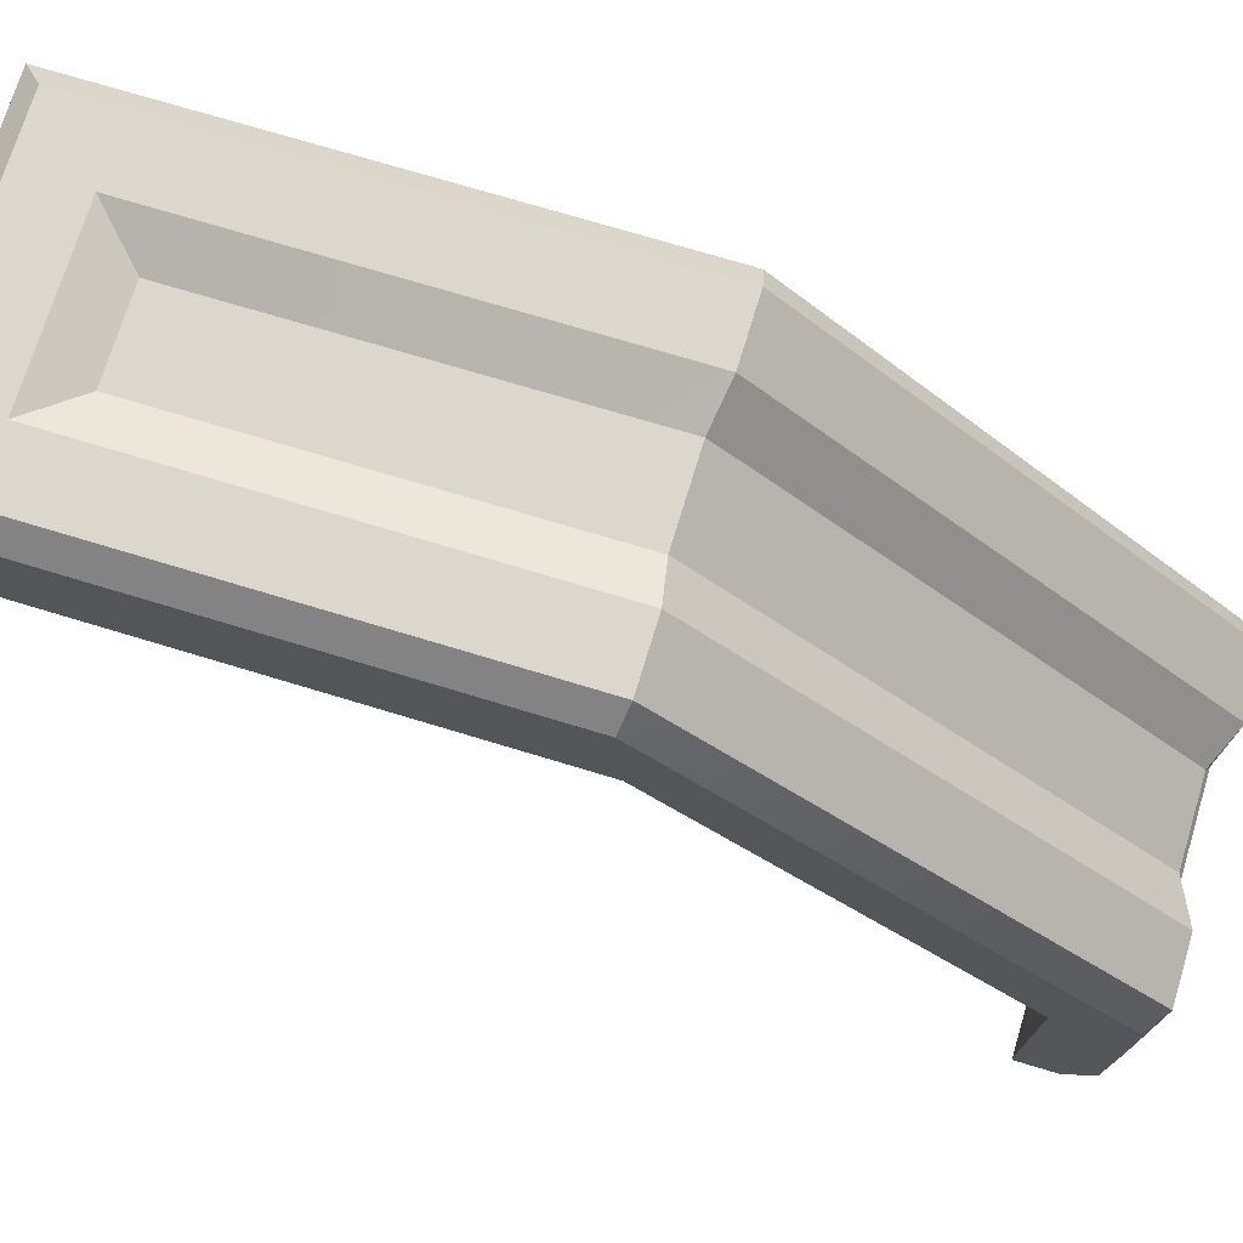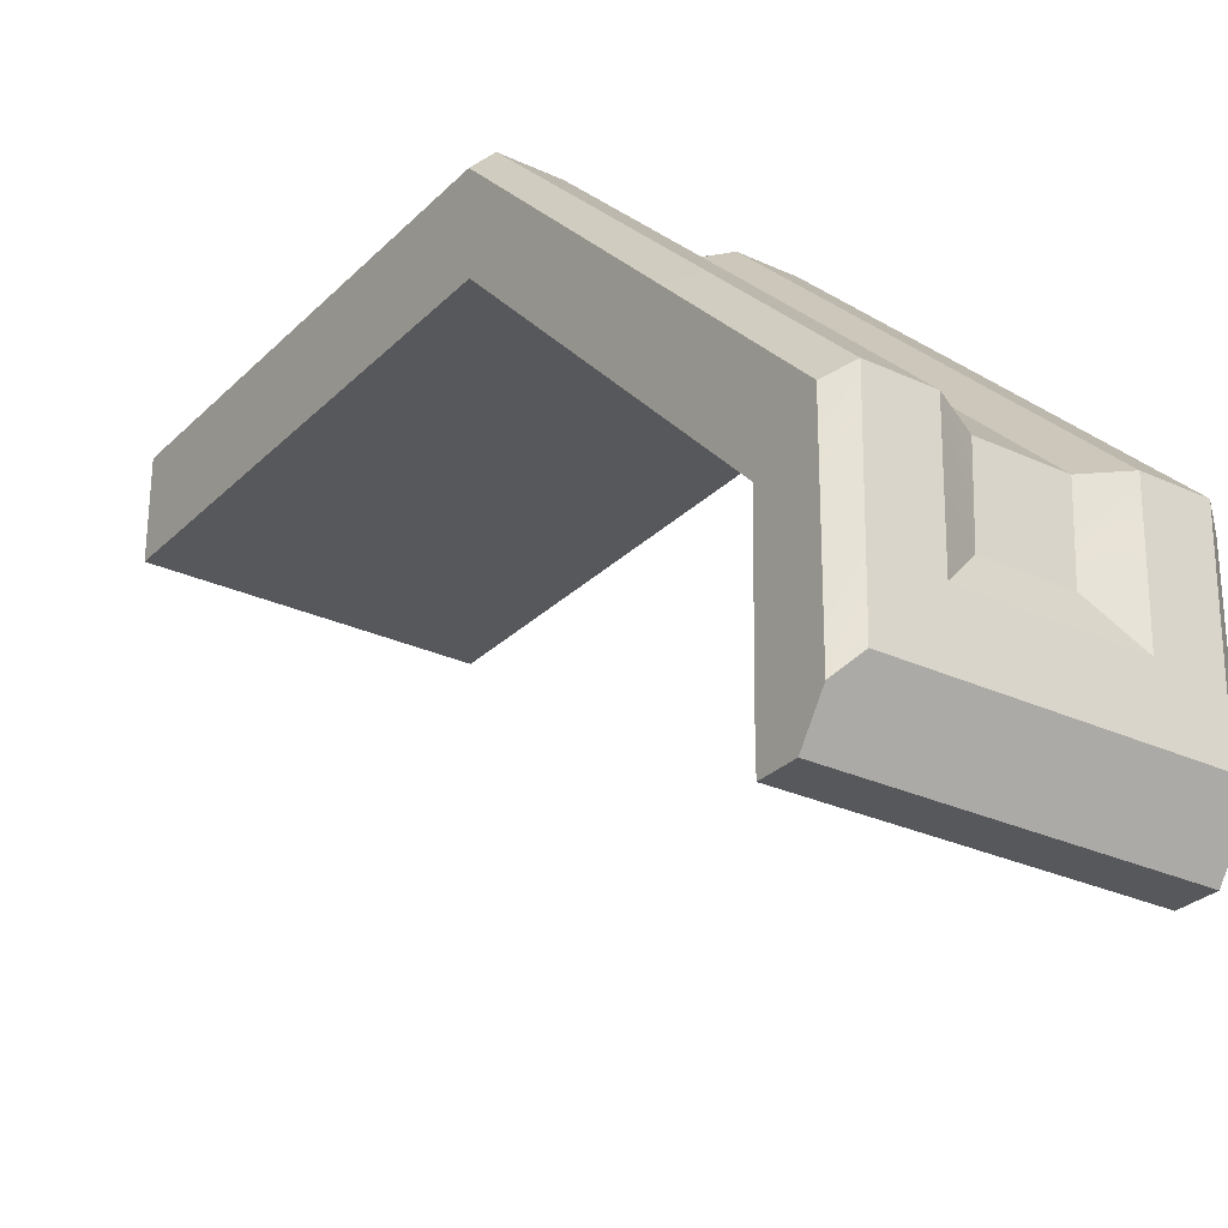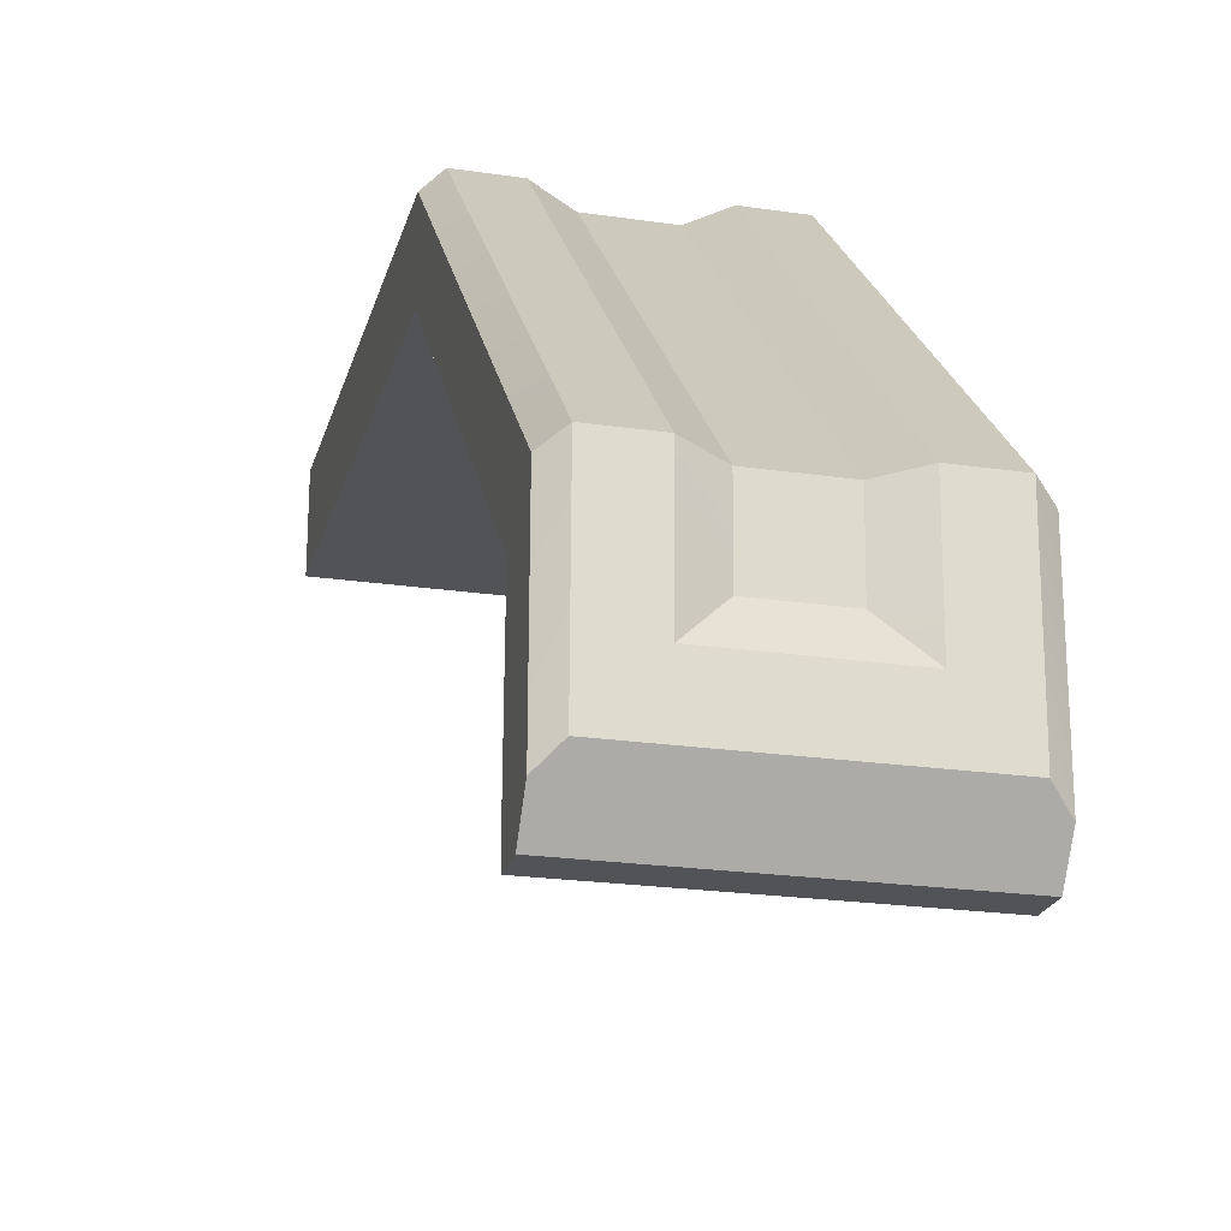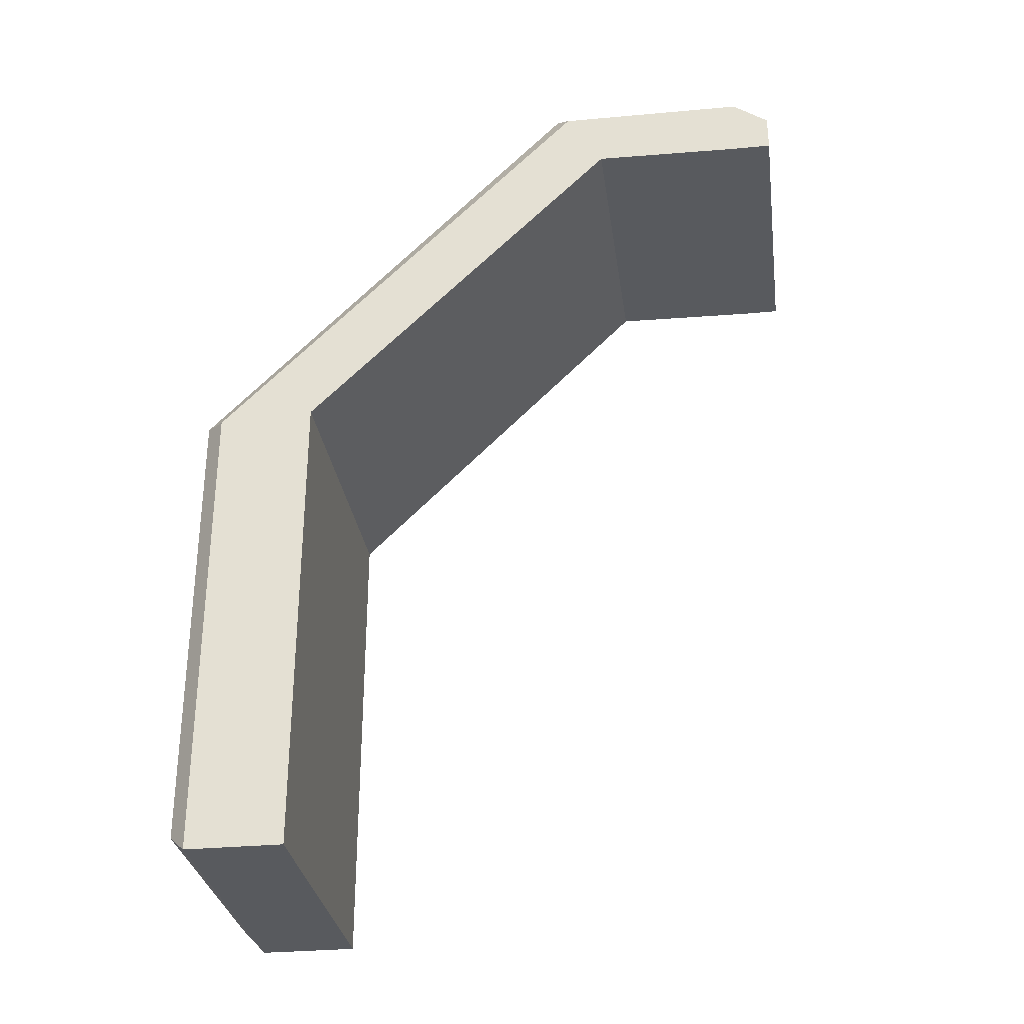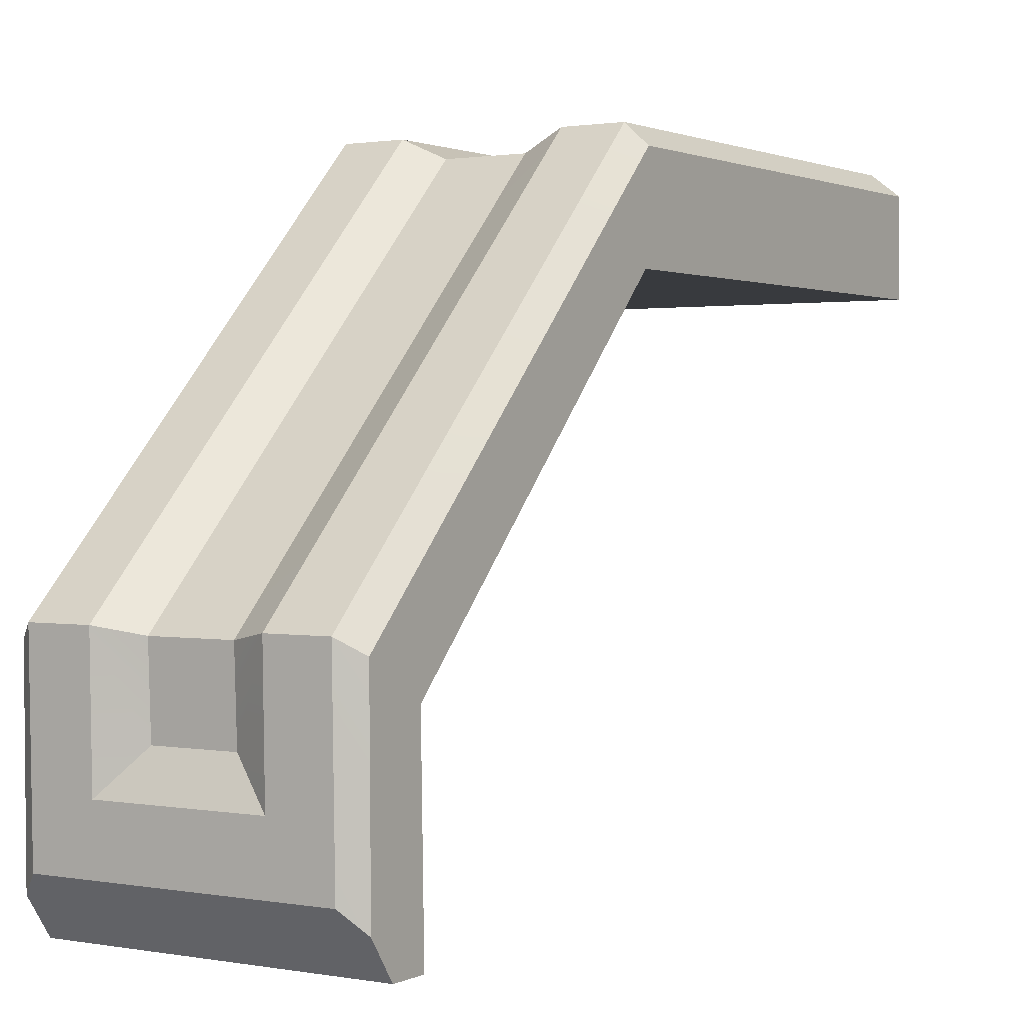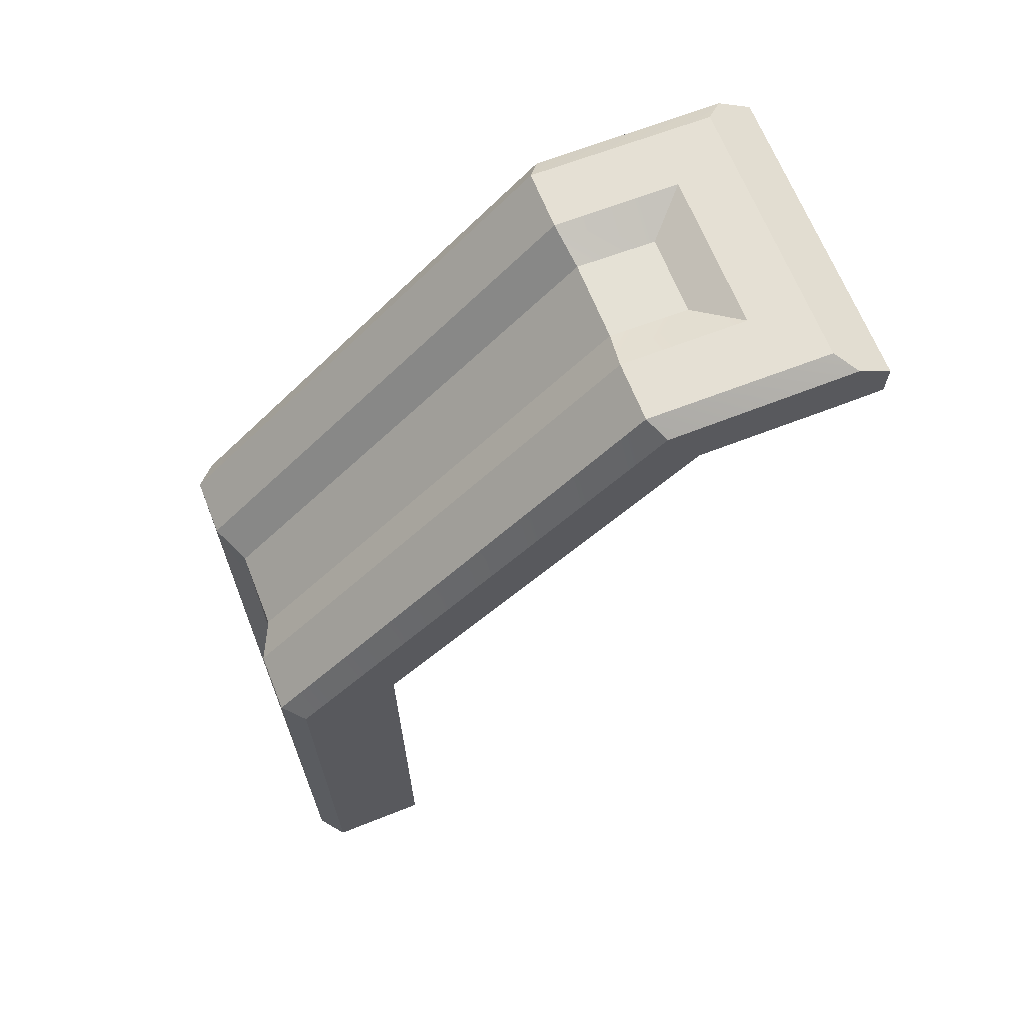
<metadata>
{"format":"obj","ext":"obj","renderer":"f3d","projection":"perspective","resolution":1024,"background":"white","views":[{"elev":72.8,"azim":106.9,"up":"+Z"},{"elev":-28.5,"azim":145.1,"up":"+Z"},{"elev":-22.4,"azim":165.7,"up":"+Z"},{"elev":-30.7,"azim":98.0,"up":"+Y"},{"elev":1.3,"azim":-147.5,"up":"+Z"},{"elev":66.7,"azim":68.3,"up":"+Y"}]}
</metadata>
<code>
o Solid1.008
v 0.2 0.945 0.2
v -0.2 0.945 0.2
v 0.2 0.9775 0.2458
v -0.2 0.9775 0.2458
v 0.1 0.9968 0.3458
v -0.05 0.9728 0.3963
v 0.2 0.8975 0.2
v -0.2 0.8975 0.2
v 0.2 0.8975 0.2503
v 0.2 0.9018 0.4413
v 0.2 0.9798 0.4885
v 0.2 0.4996 0.85
v 0.2 0.4935 0.975
v 0.2 -0.125 0.85
v 0.2 -0.125 0.975
v -0.1 1 0.5061
v -0.2 0.9798 0.4885
v -0.2 0.4935 0.975
v -0.1 0.4996 1
v -0.2 -0.125 0.975
v -0.1 -0.025 1
v 0.05 0.025 0.975
v 0.1 0.4996 1
v -0.2 -0.125 0.85
v -0.2 0.8975 0.2503
v -0.2 0.9018 0.4413
v -0.2 0.4996 0.85
v 0.1 1 0.5061
v 0.175 0.9952 0.2708
v -0.175 0.9952 0.2708
v -0.175 1 0.5061
v -0.175 0.4996 1
v -0.175 -0.1 1
v 0.175 -0.1 1
v 0.175 0.4996 1
v 0.175 1 0.5061
v 0.05 0.9728 0.3963
v -0.1 0.9968 0.3458
v -0.05 0.977 0.4967
v -0.05 0.4901 0.9769
v -0.05 0.025 0.975
v 0.1 -0.025 1
v 0.05 0.4901 0.9769
v 0.05 0.977 0.4967
f 1 2 3
f 3 2 4
f 3 4 29
f 29 4 30
f 1 7 2
f 2 7 8
f 7 1 9
f 9 1 3
f 9 3 10
f 10 3 11
f 10 11 12
f 12 11 13
f 12 13 14
f 14 13 15
f 29 36 3
f 3 36 11
f 30 4 31
f 31 4 17
f 17 18 31
f 31 18 32
f 20 33 18
f 18 33 32
f 34 33 15
f 15 33 20
f 35 34 13
f 13 34 15
f 35 13 36
f 36 13 11
f 20 24 15
f 15 24 14
f 2 25 4
f 4 25 26
f 4 26 17
f 17 26 27
f 17 27 18
f 18 27 24
f 18 24 20
f 2 8 25
f 23 35 36
f 38 30 31
f 27 26 12
f 12 26 10
f 16 31 32
f 21 33 34
f 24 27 14
f 14 27 12
f 5 29 30
f 42 34 35
f 25 8 9
f 9 8 7
f 26 25 10
f 10 25 9
f 5 30 38
f 38 31 16
f 21 32 33
f 21 34 42
f 42 35 23
f 5 36 29
f 16 32 19
f 23 36 28
f 37 38 6
f 6 16 39
f 41 19 21
f 41 42 22
f 22 23 43
f 37 28 5
f 39 19 40
f 44 23 28
f 43 44 40
f 40 44 39
f 22 43 41
f 41 43 40
f 6 39 37
f 37 39 44
f 21 19 32
f 5 28 36
f 37 5 38
f 6 38 16
f 41 40 19
f 41 21 42
f 22 42 23
f 37 44 28
f 39 16 19
f 44 43 23

</code>
